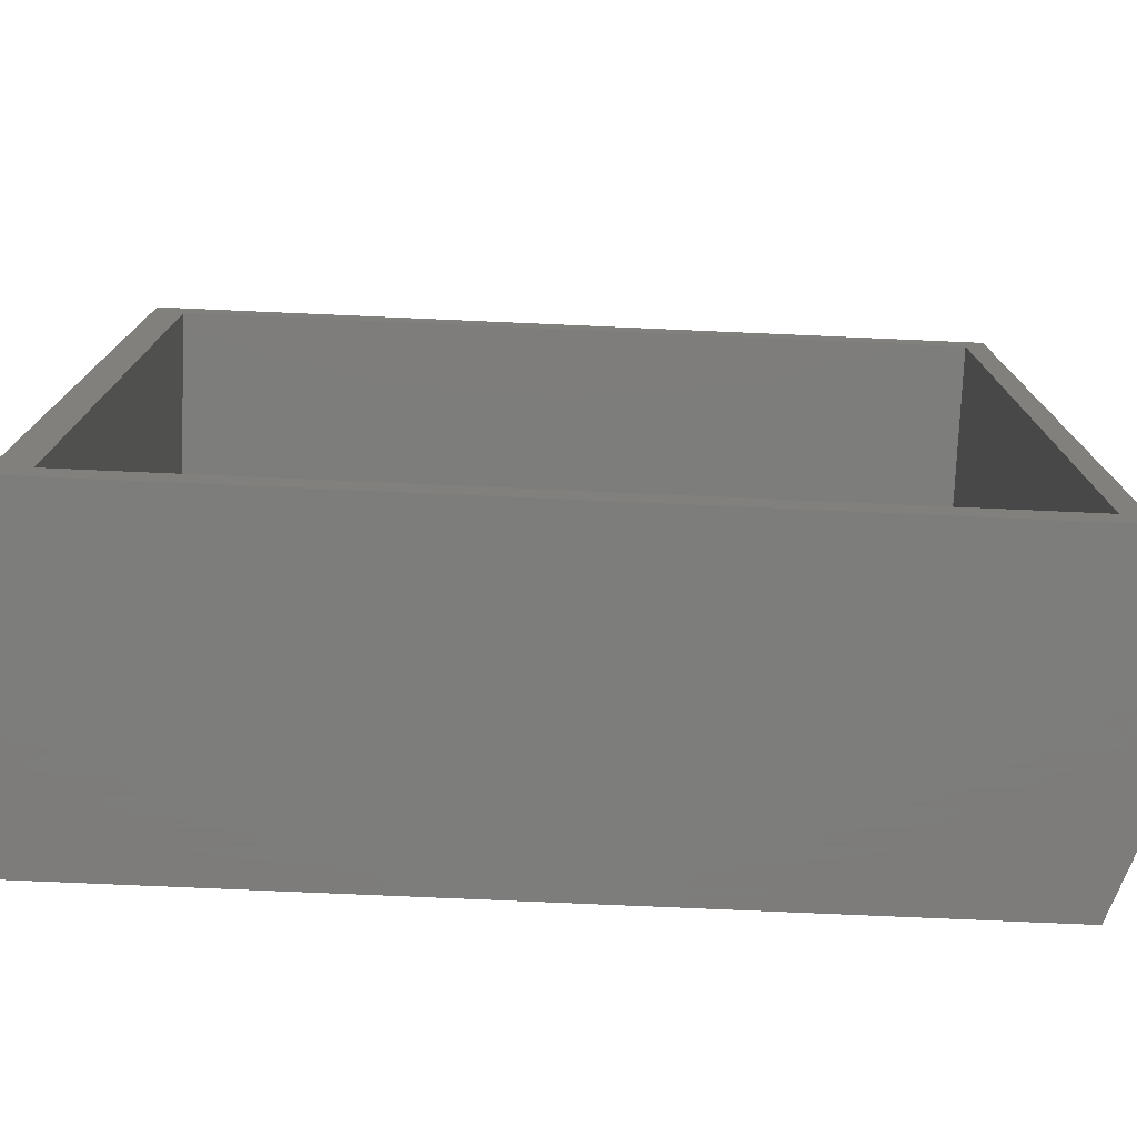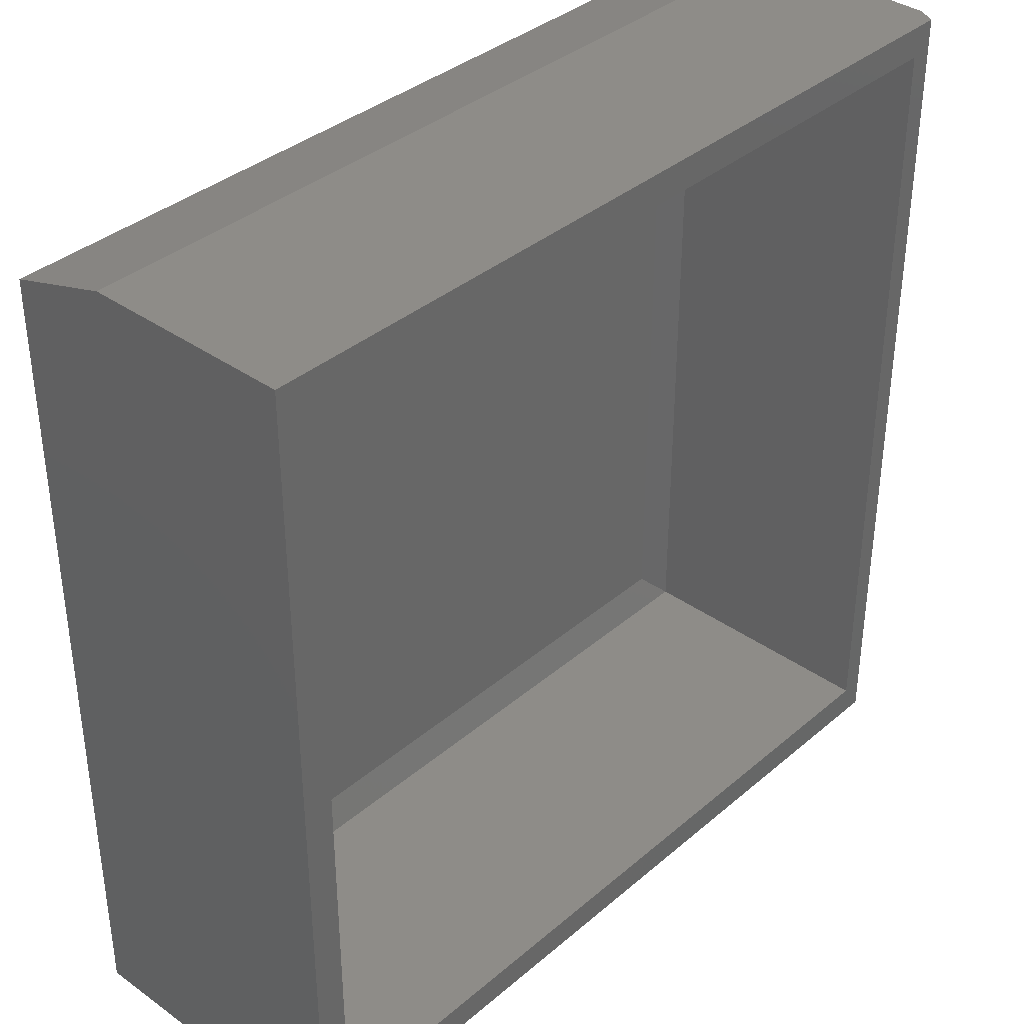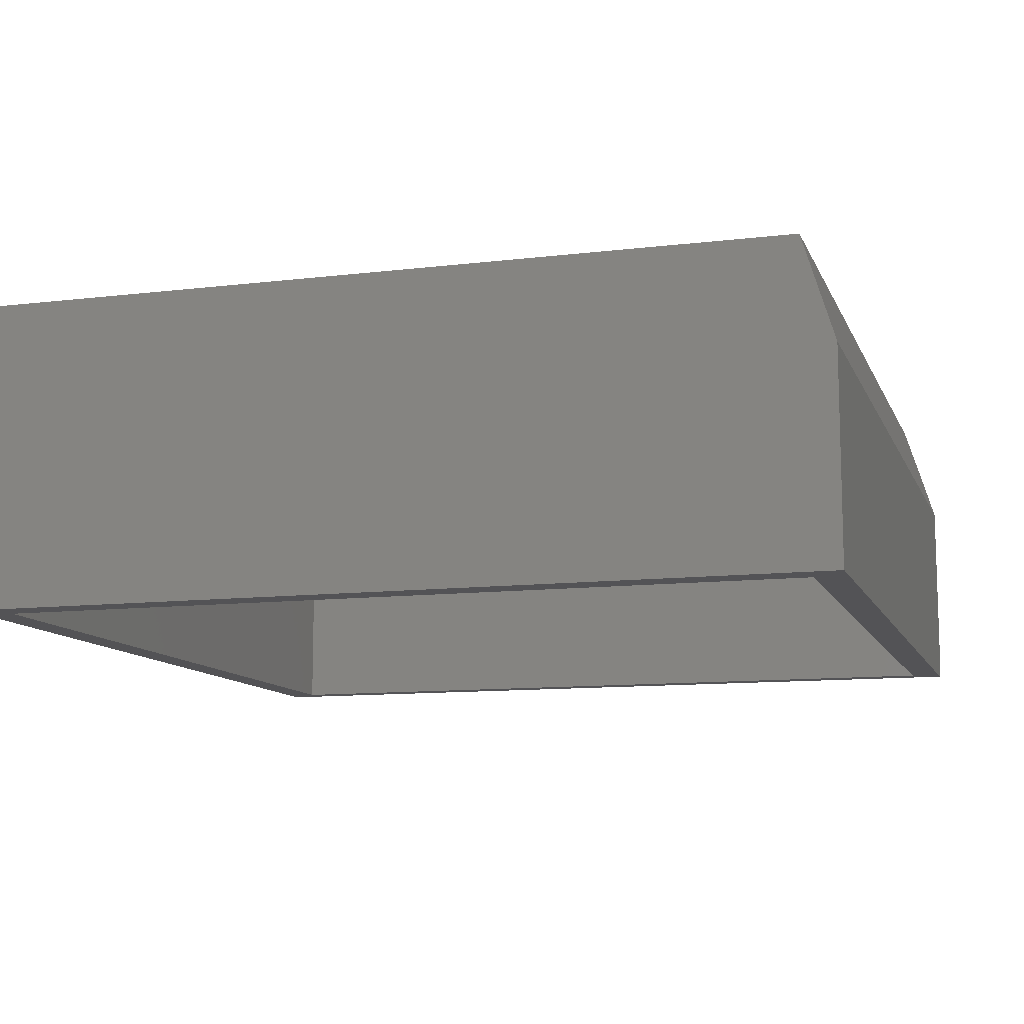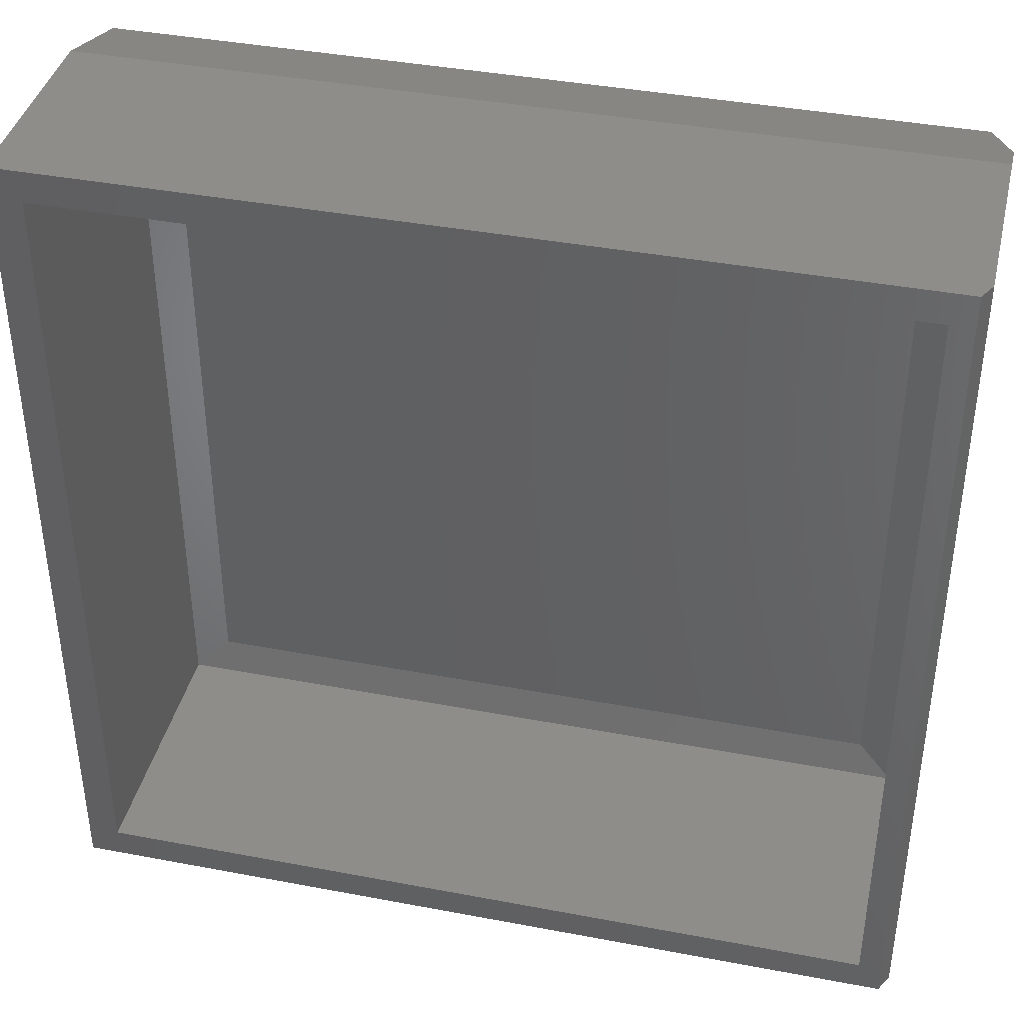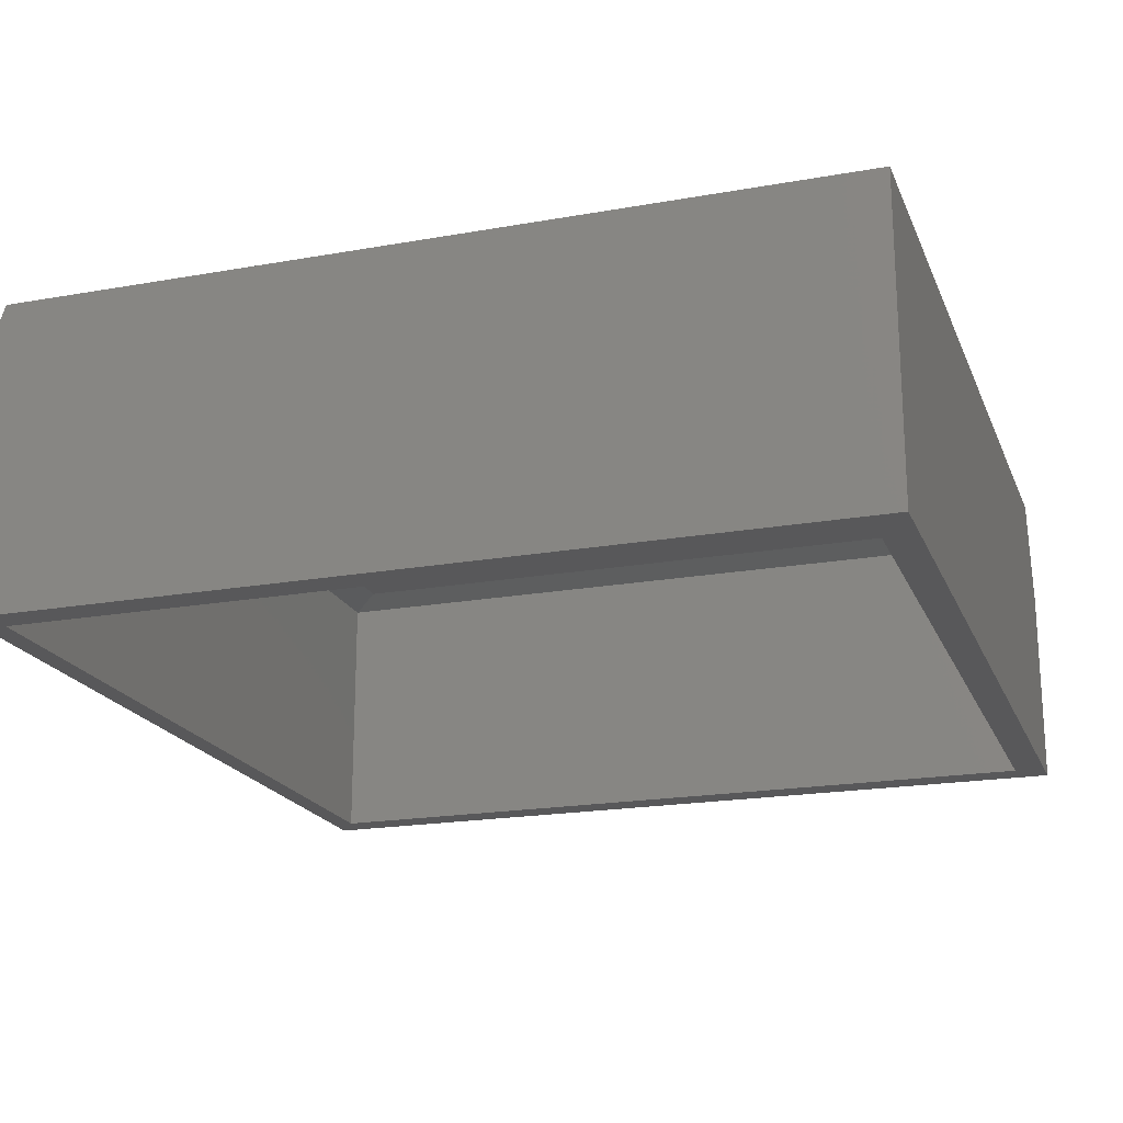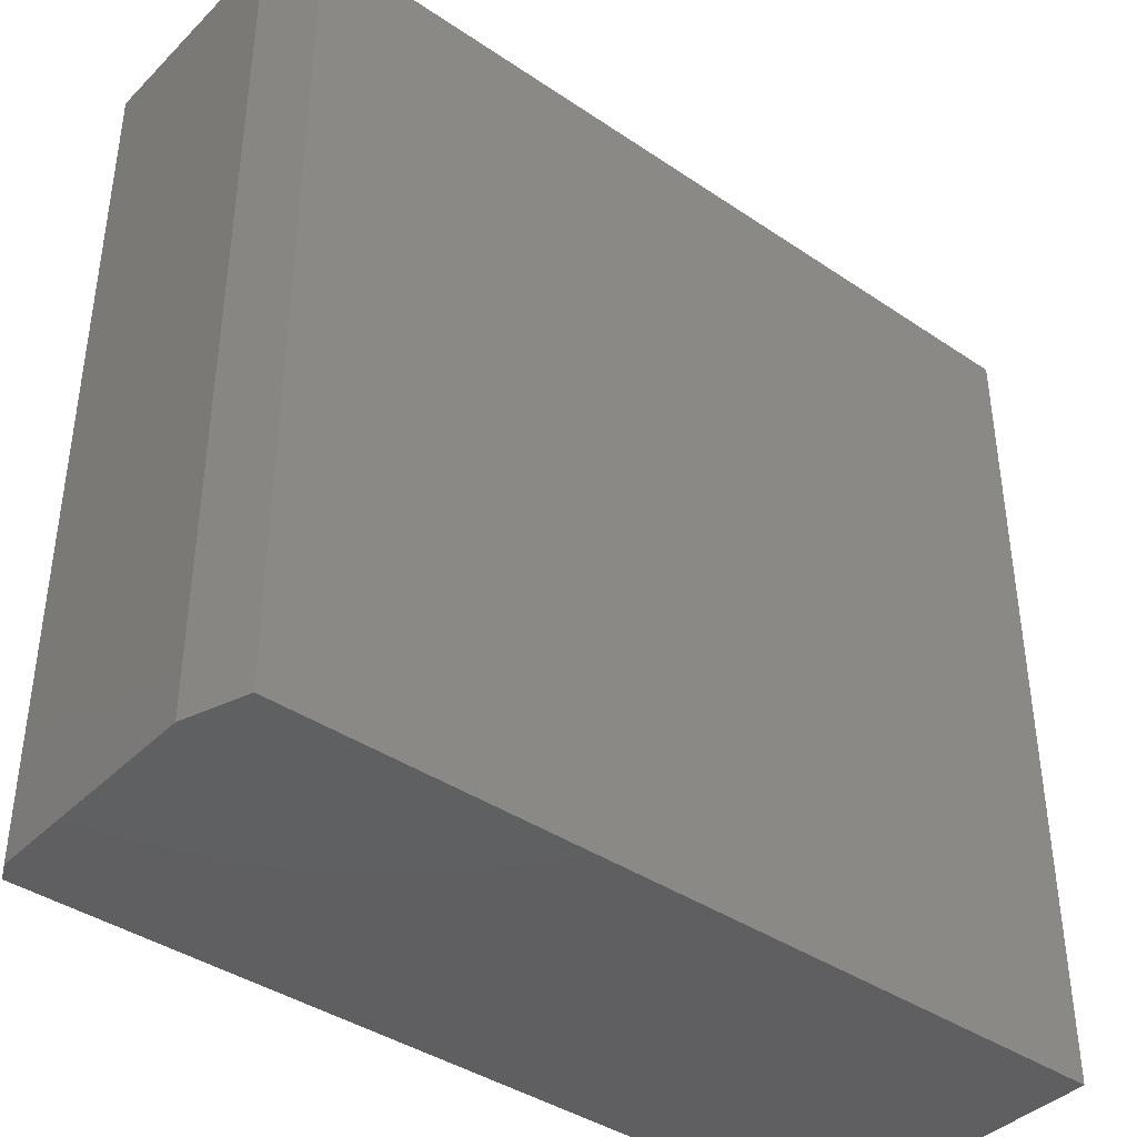
<metadata>
{"format":"stl","ext":"stl","renderer":"f3d","projection":"perspective","resolution":1024,"background":"white","views":[{"elev":-76.5,"azim":177.5,"up":"+Y"},{"elev":36.9,"azim":132.5,"up":"+Y"},{"elev":-10.9,"azim":106.6,"up":"+Z"},{"elev":39.9,"azim":-166.8,"up":"+Y"},{"elev":-19.9,"azim":18.2,"up":"+Z"},{"elev":-40.1,"azim":-39.8,"up":"+Y"}]}
</metadata>
<code>
# stl→obj: 26 verts, 48 faces
v -0.6328 -0.6328 0.4844
v -0.6328 0.6328 0.4844
v 0.6328 -0.6328 0.4844
v 0.6328 0.6328 0.4844
v -0.6953 0.6953 0.4688
v -0.6953 -0.6953 0.4688
v -0.6953 0.6953 0
v -0.6953 -0.6953 0
v 0.6953 0.6953 0.4688
v 0.6953 0.6953 0
v 0.6953 -0.6953 0.4688
v 0.6953 -0.6953 0
v -0.7344 0.75 0
v -0.7344 -0.75 0
v 0.75 -0.75 0
v 0.75 0.75 0
v -0.75 -0.75 0.03125
v -0.75 -0.75 0.4297
v -0.75 0.75 0.03125
v -0.75 0.7286 0.4297
v -0.75 0.75 0.3594
v 0.75 -0.75 0.5391
v -0.7109 -0.75 0.5391
v -0.7109 0.6953 0.5391
v 0.75 0.6953 0.5391
v 0.75 0.75 0.3594
f 1 2 3
f 3 2 4
f 5 6 7
f 7 6 8
f 9 5 10
f 10 5 7
f 11 9 12
f 12 9 10
f 6 11 8
f 8 11 12
f 9 4 5
f 5 4 2
f 11 3 9
f 9 3 4
f 6 1 11
f 11 1 3
f 5 2 6
f 6 2 1
f 13 8 14
f 14 8 12
f 14 12 15
f 8 13 7
f 7 13 16
f 7 16 10
f 10 16 15
f 10 15 12
f 17 18 19
f 19 18 20
f 19 20 21
f 15 22 14
f 14 22 23
f 14 23 17
f 17 23 18
f 20 24 21
f 21 24 25
f 21 25 26
f 23 22 24
f 24 22 25
f 23 24 18
f 18 24 20
f 26 16 21
f 21 16 13
f 21 13 19
f 19 13 17
f 17 13 14
f 22 15 25
f 25 15 16
f 25 16 26

</code>
